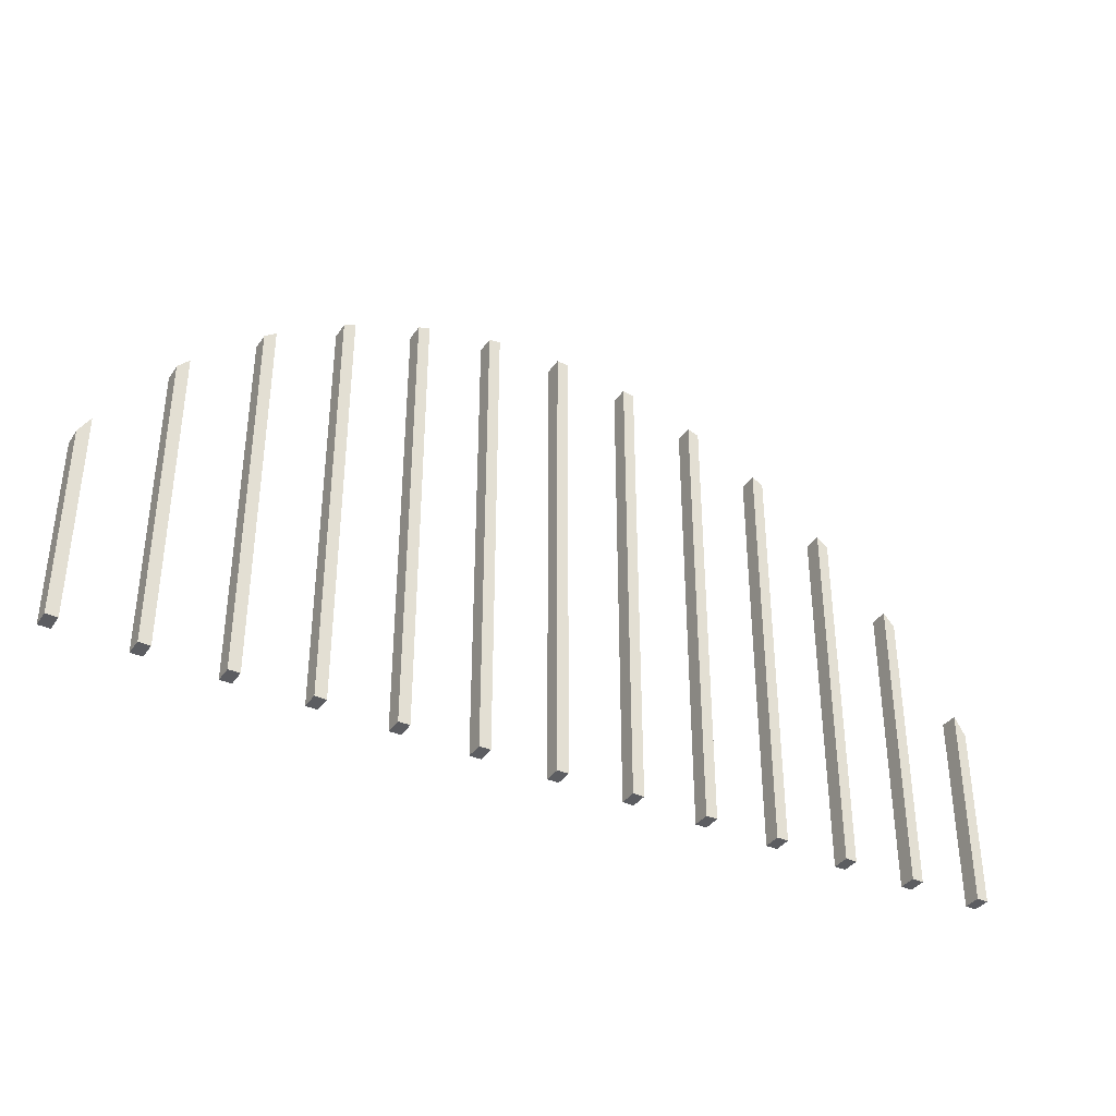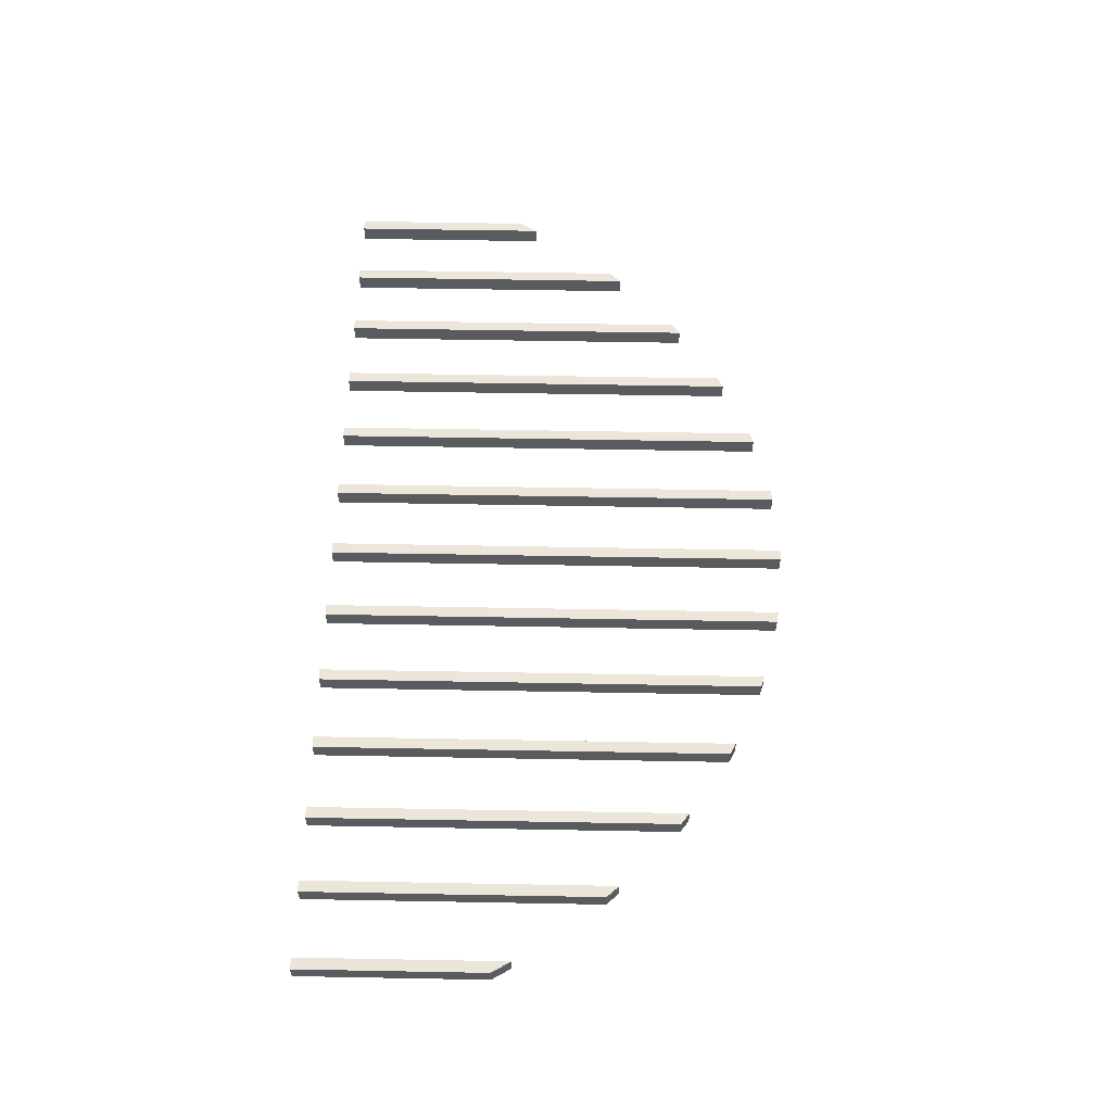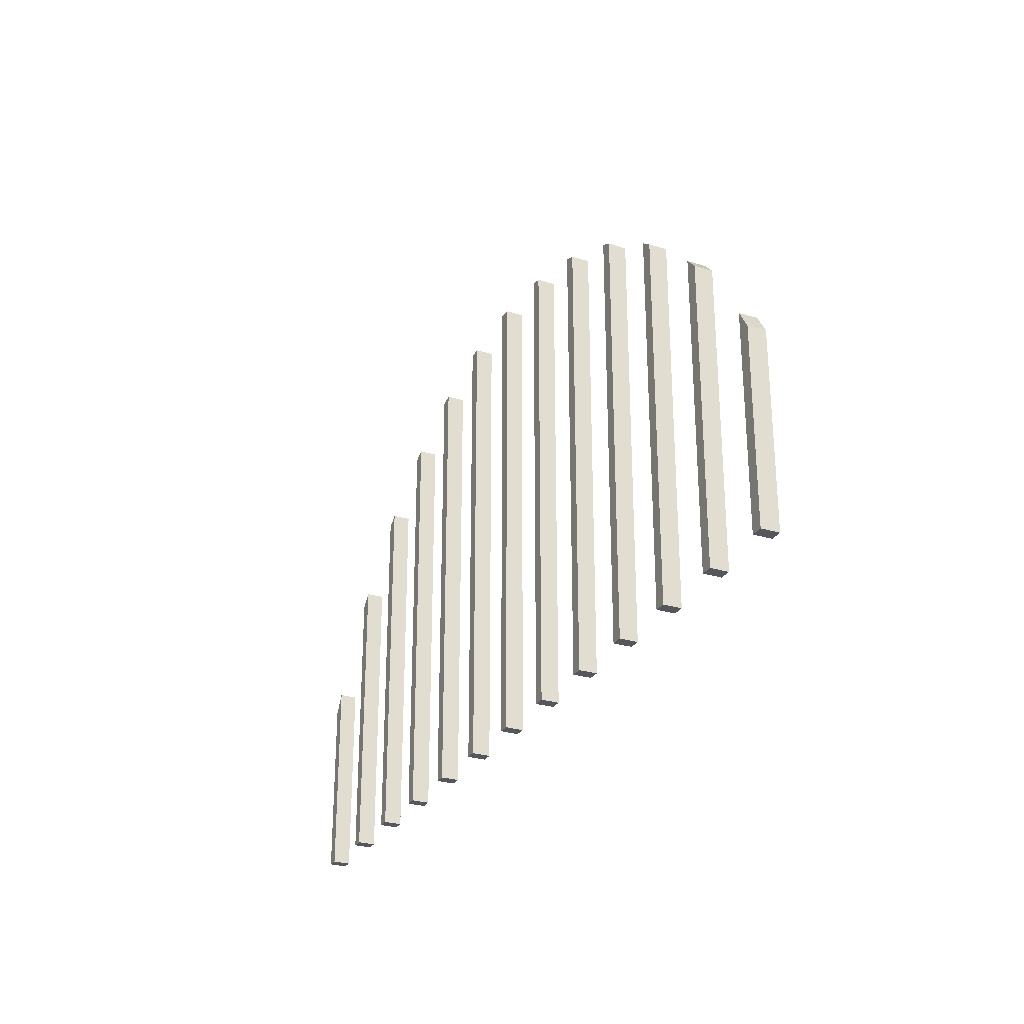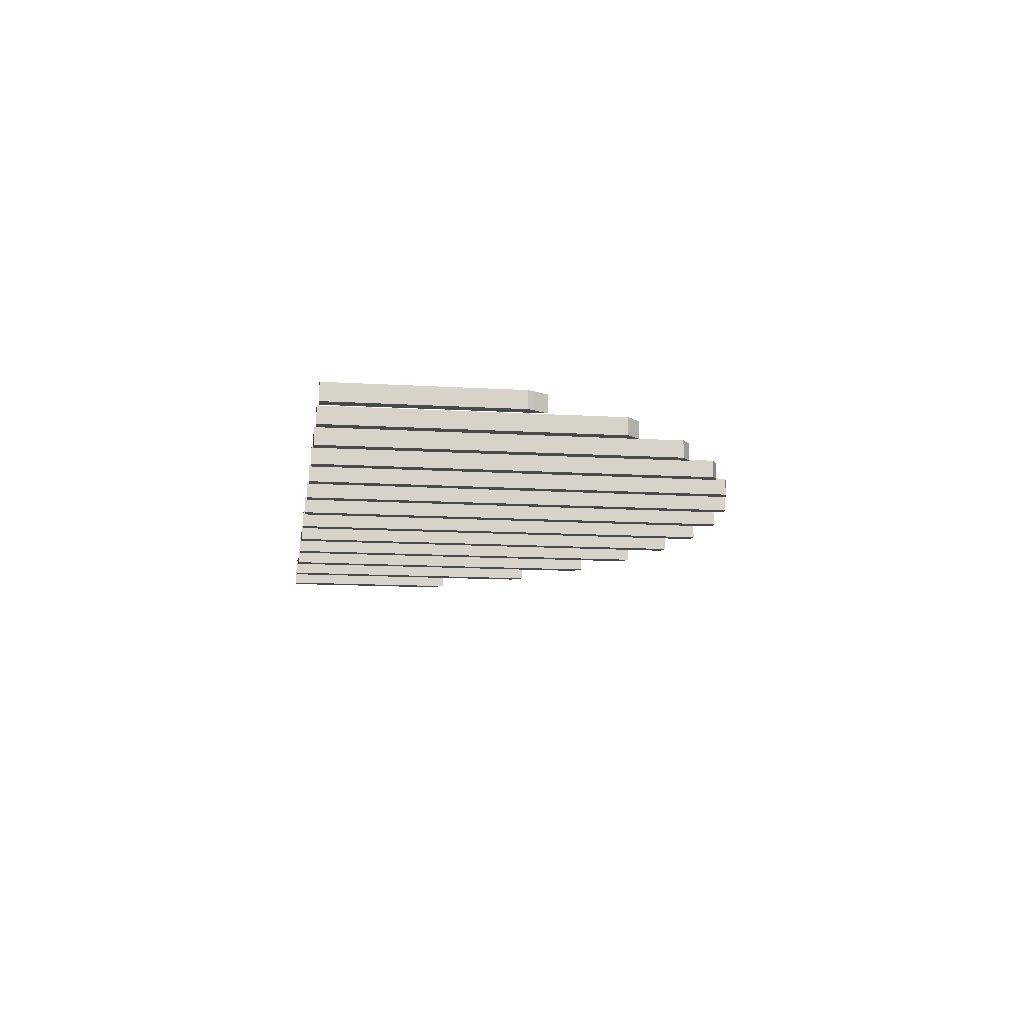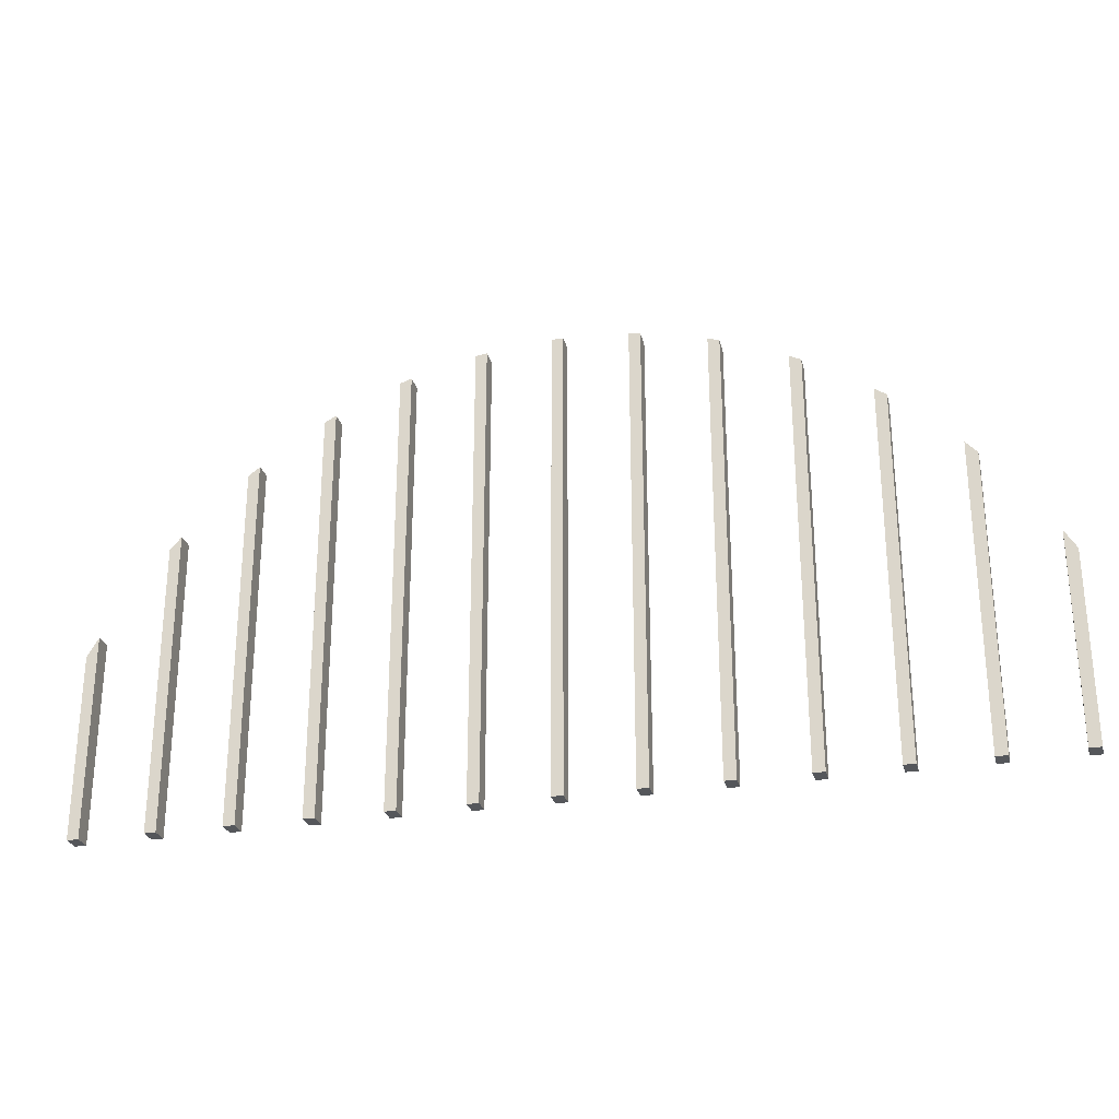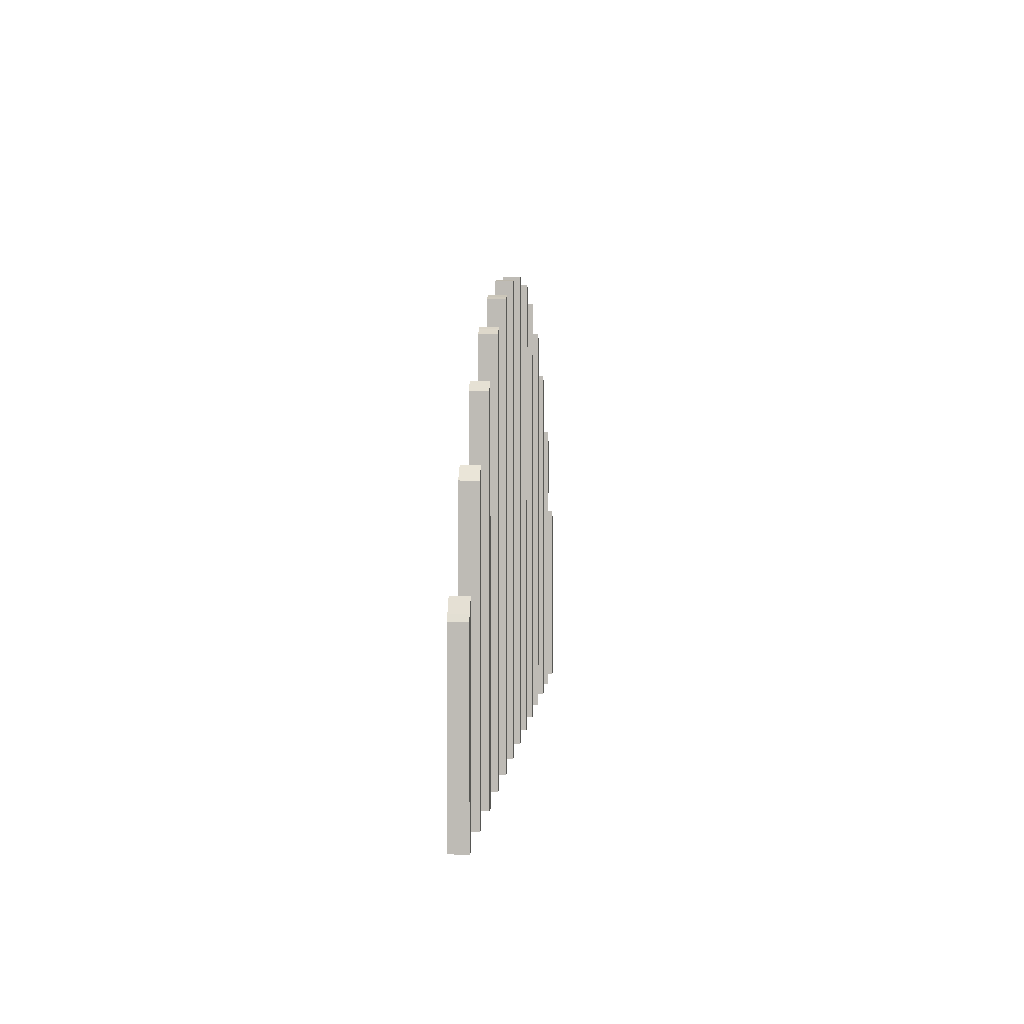
<metadata>
{"format":"obj","ext":"obj","renderer":"f3d","projection":"perspective","resolution":1024,"background":"white","views":[{"elev":-37.0,"azim":149.7,"up":"+Y"},{"elev":56.7,"azim":91.1,"up":"+Z"},{"elev":-27.6,"azim":64.7,"up":"+Y"},{"elev":-12.3,"azim":81.9,"up":"+Z"},{"elev":-27.0,"azim":14.2,"up":"+Y"},{"elev":4.3,"azim":95.2,"up":"+Y"}]}
</metadata>
<code>
o Cube.5260_0314
v -0.4952 0.429 -1.059
v -0.5031 0.429 -1.059
v -0.4952 0.429 -1.071
v -0.5031 0.429 -1.071
v -0.5475 0.429 -1.059
v -0.5554 0.429 -1.059
v -0.5475 0.429 -1.071
v -0.5554 0.429 -1.071
v -0.5999 0.429 -1.059
v -0.6077 0.429 -1.059
v -0.5999 0.429 -1.071
v -0.6077 0.429 -1.071
v -0.6522 0.429 -1.059
v -0.66 0.429 -1.059
v -0.6522 0.429 -1.071
v -0.66 0.429 -1.071
v -0.7045 0.429 -1.059
v -0.7124 0.429 -1.059
v -0.7045 0.429 -1.071
v -0.7124 0.429 -1.071
v -0.7568 0.429 -1.059
v -0.7647 0.429 -1.059
v -0.7568 0.429 -1.071
v -0.7647 0.429 -1.071
v -0.8092 0.429 -1.059
v -0.817 0.429 -1.059
v -0.8092 0.429 -1.071
v -0.817 0.429 -1.071
v -0.8615 0.429 -1.059
v -0.8693 0.429 -1.059
v -0.8615 0.429 -1.071
v -0.8693 0.429 -1.071
v -0.9138 0.429 -1.059
v -0.9217 0.429 -1.059
v -0.9138 0.429 -1.071
v -0.9217 0.429 -1.071
v -0.9661 0.429 -1.059
v -0.974 0.429 -1.059
v -0.9661 0.429 -1.071
v -0.974 0.429 -1.071
v -1.018 0.429 -1.059
v -1.026 0.429 -1.059
v -1.018 0.429 -1.071
v -1.026 0.429 -1.071
v -1.071 0.429 -1.059
v -1.079 0.429 -1.059
v -1.071 0.429 -1.071
v -1.079 0.429 -1.071
v -1.123 0.429 -1.059
v -1.131 0.429 -1.059
v -1.123 0.429 -1.071
v -1.131 0.429 -1.071
v -0.4975 0.5591 -1.059
v -0.4952 0.555 -1.059
v -0.5031 0.5682 -1.059
v -1.131 0.555 -1.059
v -0.5031 0.5682 -1.071
v -1.131 0.555 -1.071
v -0.817 0.7514 -1.059
v -0.4952 0.555 -1.071
v -0.4975 0.5591 -1.071
v -0.8661 0.7473 -1.059
v -0.8661 0.7473 -1.071
v -0.8693 0.7467 -1.059
v -1.129 0.5591 -1.071
v -0.8131 0.7515 -1.059
v -0.5475 0.6277 -1.059
v -0.817 0.7514 -1.071
v -0.8092 0.7514 -1.071
v -0.5487 0.629 -1.059
v -0.8131 0.7515 -1.071
v -1.123 0.5682 -1.071
v -0.5554 0.6362 -1.059
v -0.8092 0.7514 -1.059
v -0.5554 0.6362 -1.071
v -0.8615 0.7479 -1.059
v -1.123 0.5682 -1.059
v -0.5475 0.6277 -1.071
v -0.5487 0.629 -1.071
v -0.8693 0.7467 -1.071
v -0.8615 0.7479 -1.071
v -1.129 0.5591 -1.059
v -0.7601 0.7473 -1.059
v -0.7568 0.7467 -1.071
v -0.7601 0.7473 -1.071
v -0.6002 0.6769 -1.059
v -0.5999 0.6766 -1.059
v -0.7568 0.7467 -1.059
v -0.918 0.7346 -1.059
v -0.9138 0.7359 -1.059
v -0.6077 0.6825 -1.059
v -0.7647 0.7479 -1.071
v -0.9217 0.7333 -1.059
v -0.7647 0.7479 -1.059
v -0.6077 0.6825 -1.071
v -0.7082 0.7346 -1.059
v -0.7045 0.7333 -1.071
v -0.7082 0.7346 -1.071
v -0.9217 0.7333 -1.071
v -1.078 0.629 -1.059
v -1.071 0.6362 -1.071
v -0.7045 0.7333 -1.059
v -1.078 0.629 -1.071
v -0.918 0.7346 -1.071
v -0.7124 0.7359 -1.071
v -1.071 0.6362 -1.059
v -0.5999 0.6766 -1.071
v -0.6002 0.6769 -1.071
v -0.9138 0.7359 -1.071
v -1.079 0.6277 -1.071
v -0.7124 0.7359 -1.059
v -1.079 0.6277 -1.059
v -0.9679 0.7138 -1.059
v -0.9661 0.7146 -1.059
v -0.974 0.7105 -1.059
v -0.6583 0.7138 -1.059
v -0.6522 0.7105 -1.071
v -0.6522 0.7105 -1.059
v -0.6583 0.7138 -1.071
v -0.66 0.7146 -1.059
v -0.974 0.7105 -1.071
v -0.66 0.7146 -1.071
v -0.9679 0.7138 -1.071
v -0.9661 0.7146 -1.071
v -1.026 0.6769 -1.059
v -1.026 0.6766 -1.059
v -1.026 0.6766 -1.071
v -1.026 0.6769 -1.071
v -1.018 0.6825 -1.071
v -1.018 0.6825 -1.059
f 53 2 54
f 4 55 57
f 4 57 61
f 1 60 54
f 4 1 2
f 70 6 67
f 6 75 8
f 78 7 8
f 5 78 67
f 8 5 6
f 86 10 87
f 10 95 12
f 12 95 108
f 9 107 87
f 12 9 10
f 120 118 116
f 14 122 16
f 117 16 122
f 13 117 118
f 16 13 14
f 111 102 96
f 18 105 20
f 97 20 105
f 17 97 102
f 20 17 18
f 94 88 83
f 22 92 24
f 84 24 92
f 21 84 88
f 24 21 22
f 59 25 74
f 26 68 28
f 69 28 68
f 25 69 74
f 28 25 26
f 64 29 76
f 30 80 32
f 31 32 80
f 29 81 76
f 32 29 30
f 90 89 93
f 34 99 36
f 35 36 99
f 33 109 90
f 36 33 34
f 37 114 115
f 38 121 40
f 39 40 121
f 37 124 114
f 40 37 38
f 41 130 125
f 42 127 44
f 43 127 128
f 41 129 130
f 44 41 42
f 45 100 112
f 46 110 48
f 47 48 110
f 45 101 106
f 48 45 46
f 49 77 82
f 50 58 52
f 51 52 58
f 49 72 77
f 52 49 50
f 65 77 72
f 82 58 56
f 101 100 106
f 100 110 112
f 125 127 126
f 128 130 129
f 123 114 124
f 113 121 115
f 104 90 109
f 93 104 99
f 63 76 81
f 62 80 64
f 69 66 74
f 59 71 68
f 84 83 88
f 85 94 83
f 97 96 102
f 98 111 96
f 119 118 117
f 120 119 122
f 86 95 91
f 108 87 107
f 79 67 78
f 70 75 73
f 61 54 60
f 55 61 57
f 55 2 53
f 2 1 54
f 4 2 55
f 61 60 4
f 60 3 4
f 1 3 60
f 4 3 1
f 73 6 70
f 6 5 67
f 6 73 75
f 75 79 8
f 79 78 8
f 5 7 78
f 8 7 5
f 91 10 86
f 10 9 87
f 10 91 95
f 108 107 12
f 107 11 12
f 9 11 107
f 12 11 9
f 120 14 118
f 14 13 118
f 14 120 122
f 122 119 117
f 117 15 16
f 13 15 117
f 16 15 13
f 111 18 102
f 18 17 102
f 18 111 105
f 105 98 97
f 97 19 20
f 17 19 97
f 20 19 17
f 94 22 88
f 22 21 88
f 22 94 92
f 92 85 84
f 84 23 24
f 21 23 84
f 24 23 21
f 74 66 59
f 59 26 25
f 26 59 68
f 68 71 69
f 69 27 28
f 25 27 69
f 28 27 25
f 76 62 64
f 64 30 29
f 30 64 80
f 63 81 80
f 81 31 80
f 29 31 81
f 32 31 29
f 93 34 33
f 33 90 93
f 34 93 99
f 99 104 109
f 109 35 99
f 33 35 109
f 36 35 33
f 113 115 114
f 115 38 37
f 38 115 121
f 121 123 124
f 124 39 121
f 37 39 124
f 40 39 37
f 125 126 41
f 126 42 41
f 42 126 127
f 128 129 43
f 43 44 127
f 41 43 129
f 44 43 41
f 112 46 45
f 45 106 100
f 46 112 110
f 110 103 47
f 103 101 47
f 45 47 101
f 48 47 45
f 82 56 49
f 56 50 49
f 50 56 58
f 58 65 51
f 65 72 51
f 49 51 72
f 52 51 49
f 65 82 77
f 82 65 58
f 101 103 100
f 100 103 110
f 125 128 127
f 128 125 130
f 123 113 114
f 113 123 121
f 104 89 90
f 93 89 104
f 63 62 76
f 62 63 80
f 69 71 66
f 59 66 71
f 84 85 83
f 85 92 94
f 97 98 96
f 98 105 111
f 119 116 118
f 120 116 119
f 86 108 95
f 108 86 87
f 79 70 67
f 70 79 75
f 61 53 54
f 55 53 61

</code>
